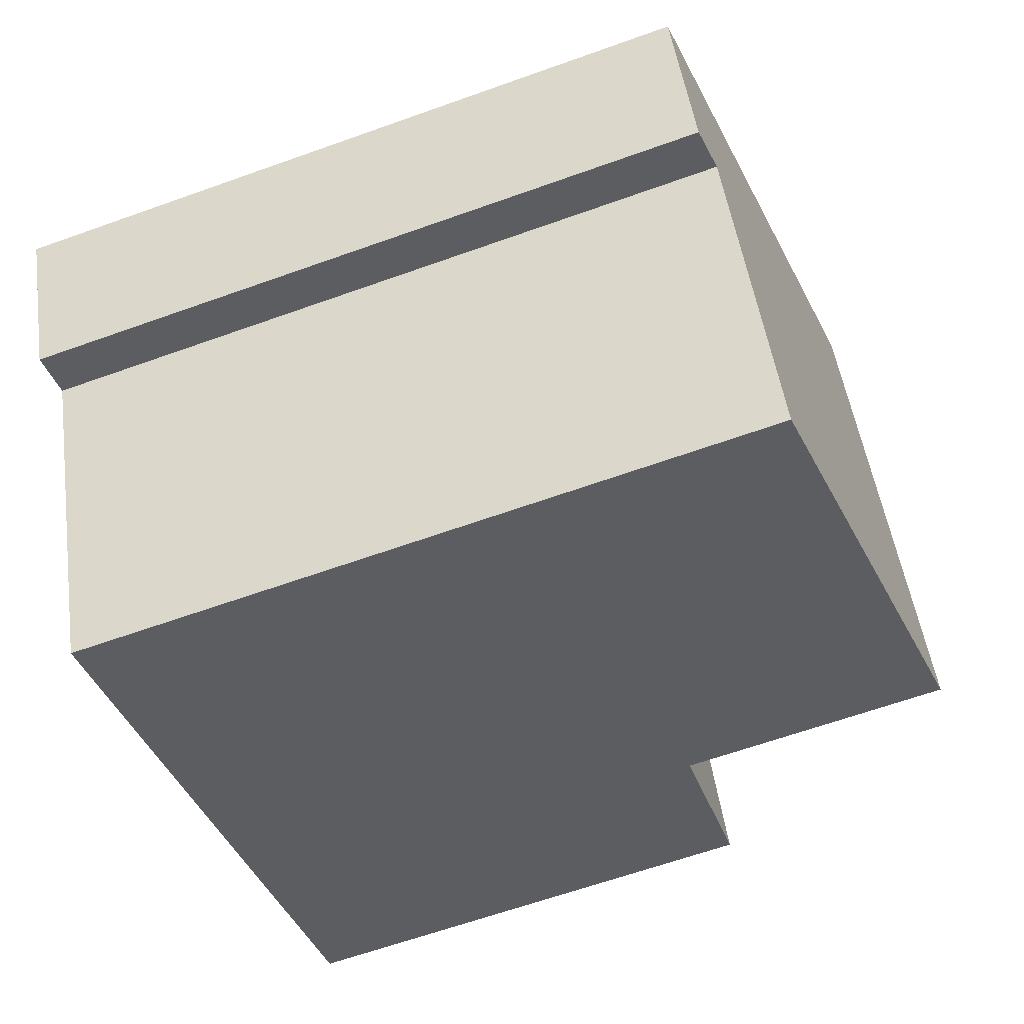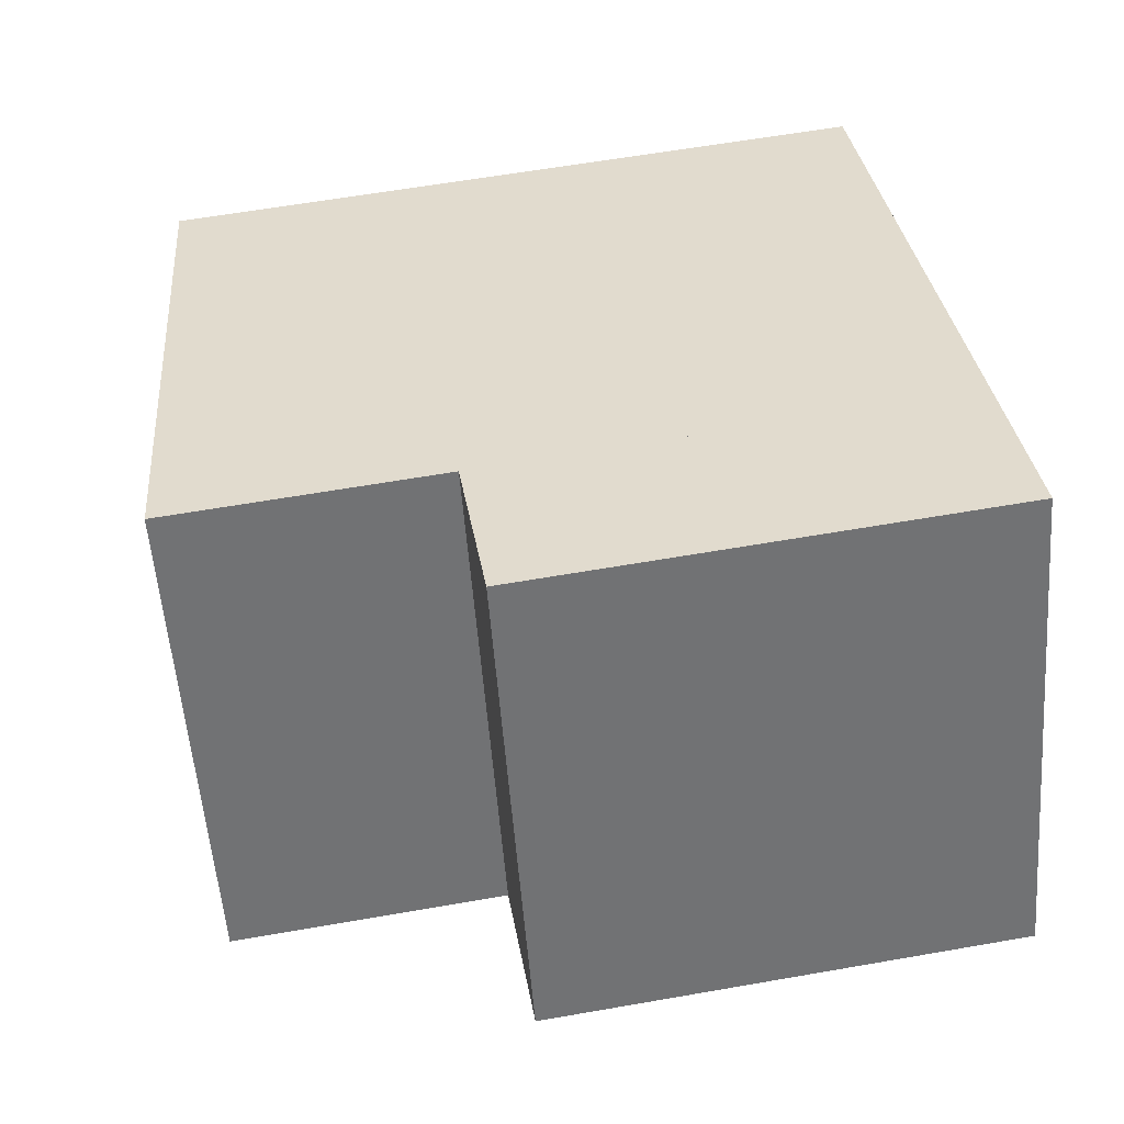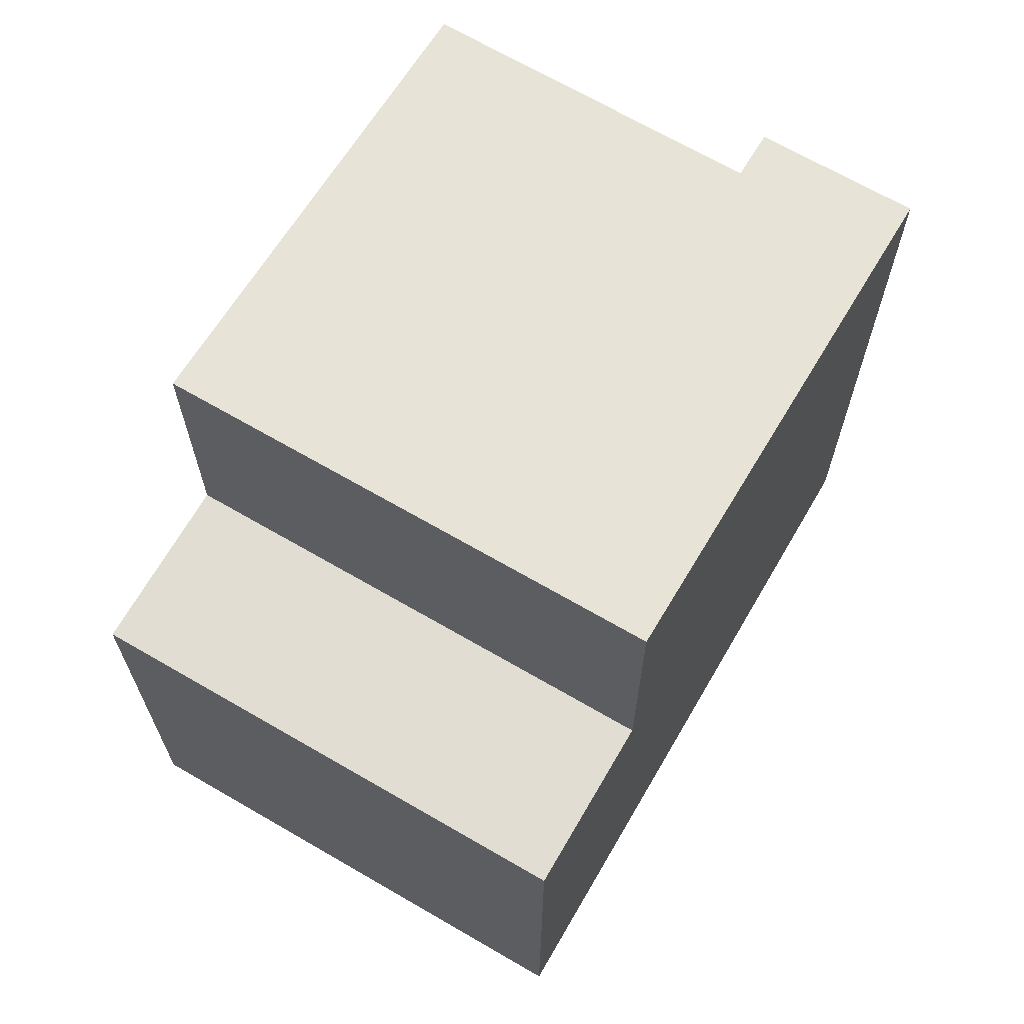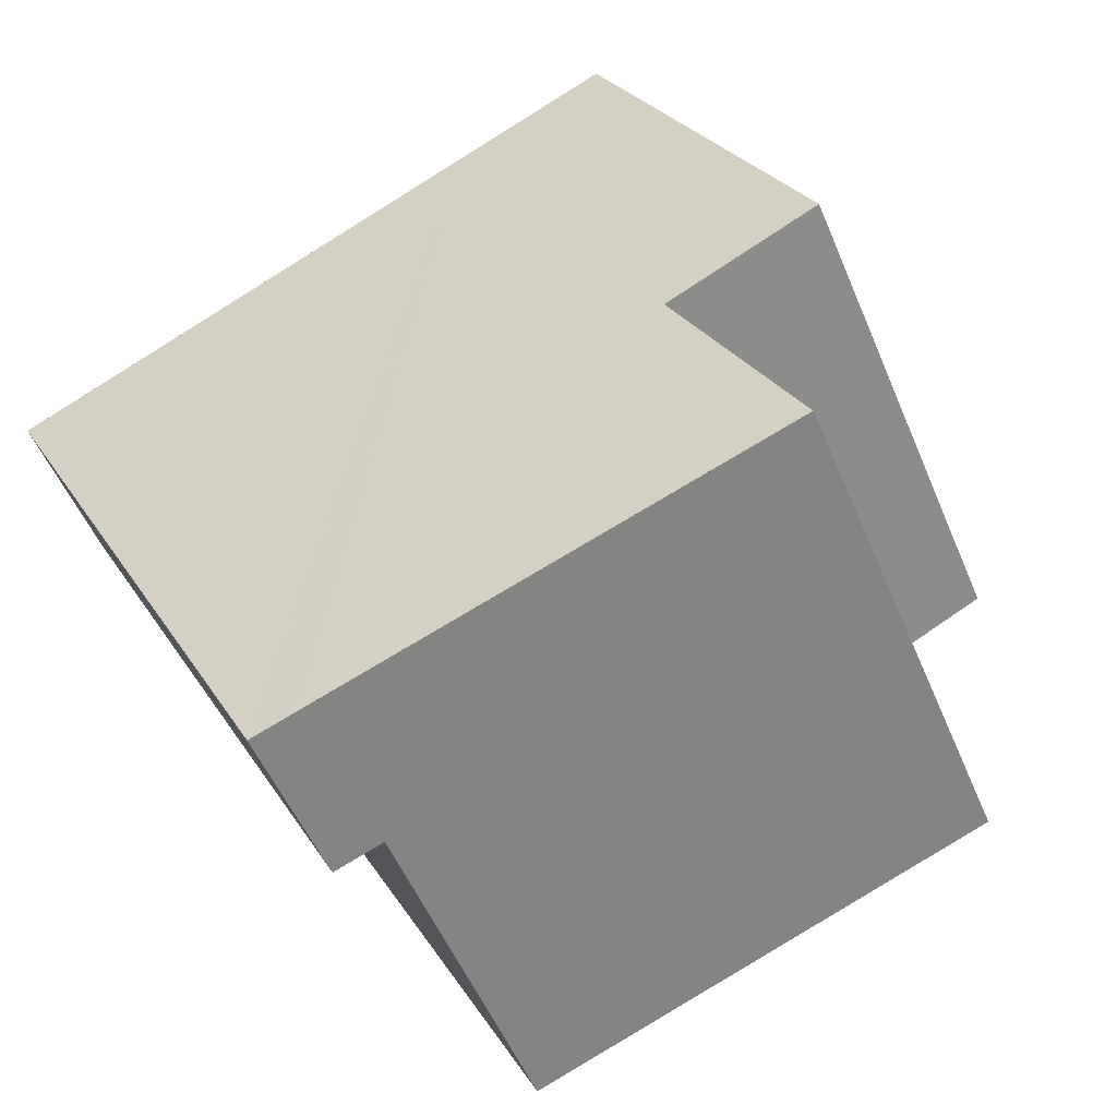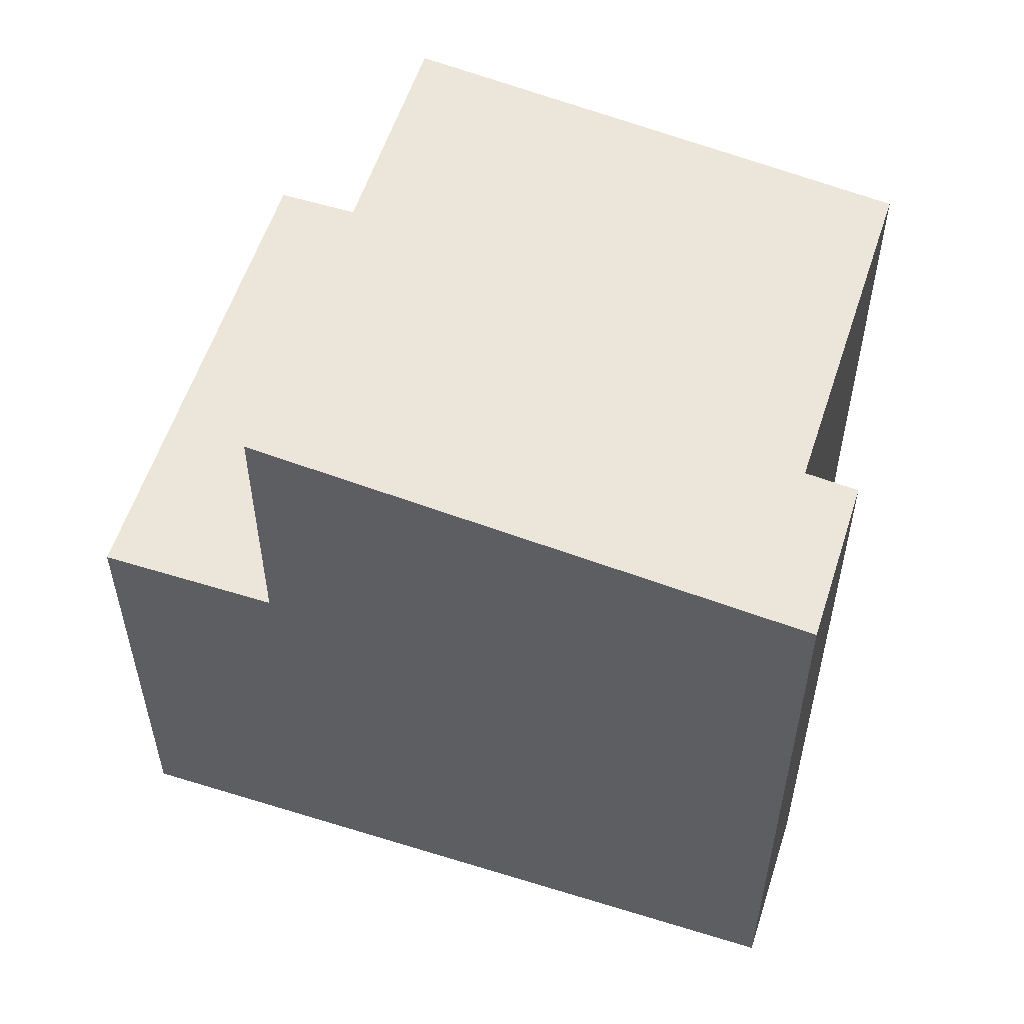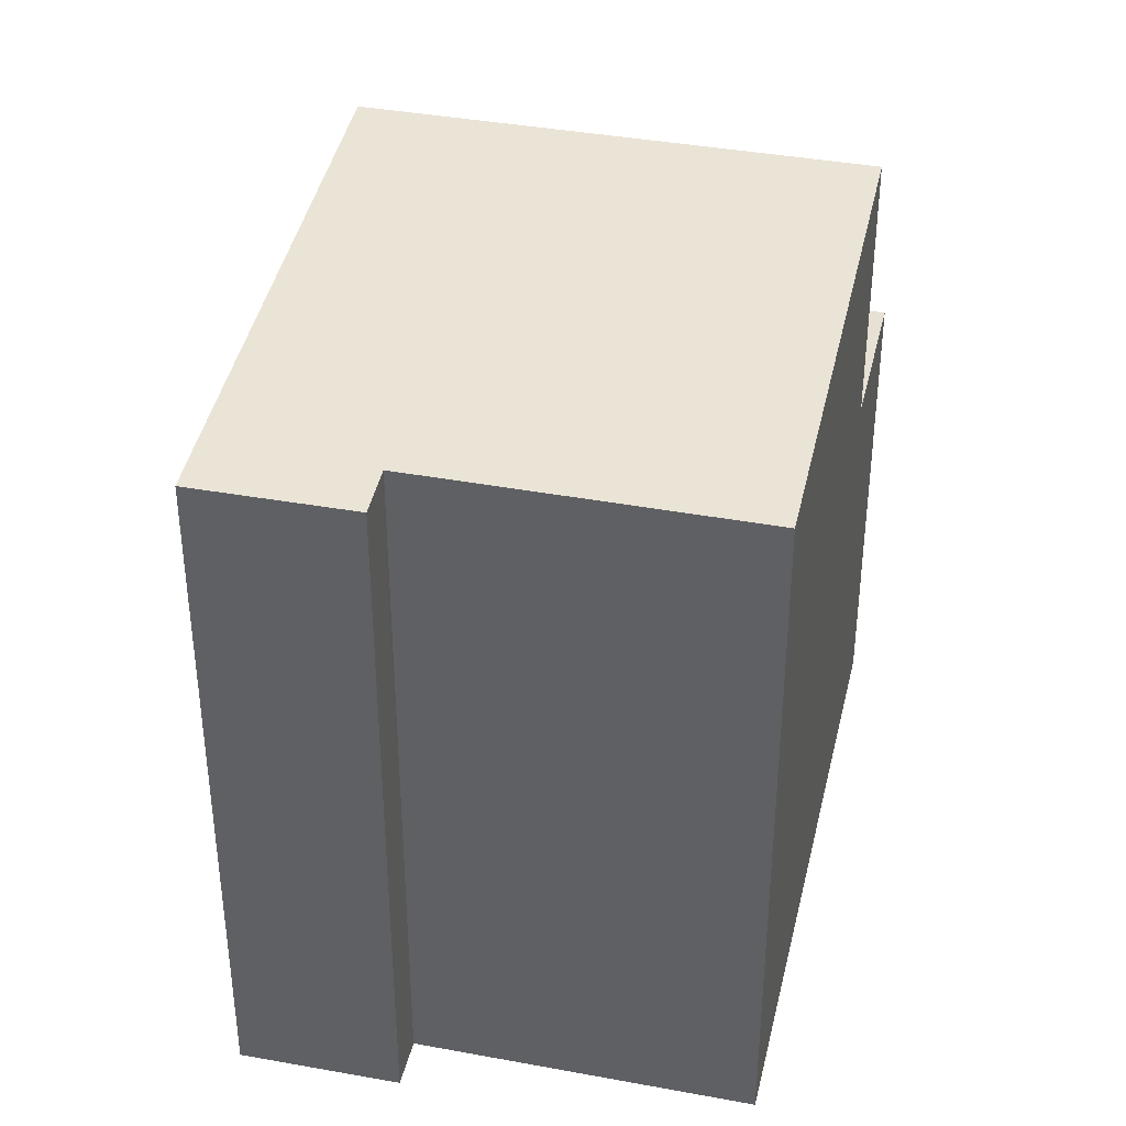
<metadata>
{"format":"obj","ext":"obj","renderer":"f3d","projection":"perspective","resolution":1024,"background":"white","views":[{"elev":-63.6,"azim":109.9,"up":"+Z"},{"elev":60.2,"azim":-100.2,"up":"+Z"},{"elev":68.3,"azim":-35.0,"up":"+Y"},{"elev":26.2,"azim":155.2,"up":"+Z"},{"elev":56.9,"azim":42.7,"up":"+Y"},{"elev":39.0,"azim":127.7,"up":"+Y"}]}
</metadata>
<code>
v  4.995 10.18 5.157
v  8.132 9.512 -3.751
v  2.152 10.18 -0.993
v  10.04 9.514 0.419
v  10.13 9.504 0.378
v  10.67 9.444 0.129
v  11.3 9.443 1.479
v  11.6 9.443 2.105
v  11.05 9.504 2.358
v  11.6 -1.289e-16 2.105
v  10.67 -7.899e-18 0.129
v  11.3 -9.056e-17 1.479
v  10.04 -2.566e-17 0.419
v  8.132 2.297e-16 -3.751
v  10.13 -2.315e-17 0.378
v  2.152 6.08e-17 -0.993
v  4.995 -3.158e-16 5.157
v  11.05 -1.444e-16 2.358
v  2.152 6.469 -0.993
v  2.844 6.469 6.151
v  4.995 6.469 5.157
v  2.21 6.469 4.781
v  0 6.469 3.961e-16
v  0 0 0
v  2.844 -3.766e-16 6.151
v  2.21 -2.928e-16 4.781
g defaultobject
f 1 2 3
f 2 1 4
f 4 1 5
f 5 1 6
f 6 1 7
f 7 1 8
f 8 1 9
f 10 7 8
f 7 10 6
f 6 10 11
f 11 10 12
f 13 2 4
f 2 13 14
f 5 13 4
f 13 5 6
f 13 6 11
f 13 11 15
f 2 16 3
f 16 2 14
f 16 1 3
f 1 16 17
f 17 9 1
f 9 17 8
f 8 17 10
f 10 17 18
f 14 17 16
f 17 14 13
f 17 13 18
f 18 13 15
f 18 15 11
f 18 11 12
f 18 12 10
f 19 20 21
f 20 19 22
f 22 19 23
f 24 22 23
f 22 24 20
f 20 24 25
f 25 24 26
f 25 21 20
f 21 25 17
f 17 19 21
f 19 17 16
f 16 23 19
f 23 16 24
f 26 17 25
f 17 26 16
f 16 26 24

</code>
